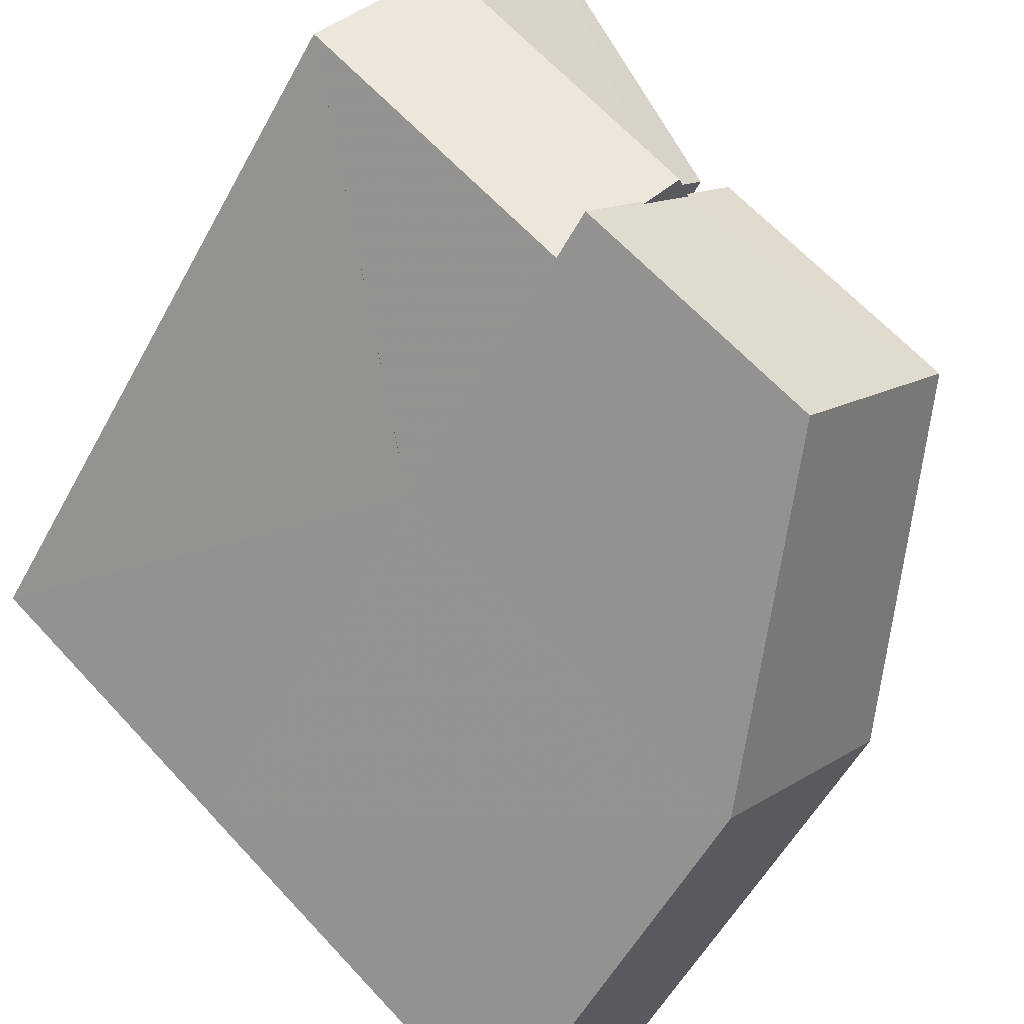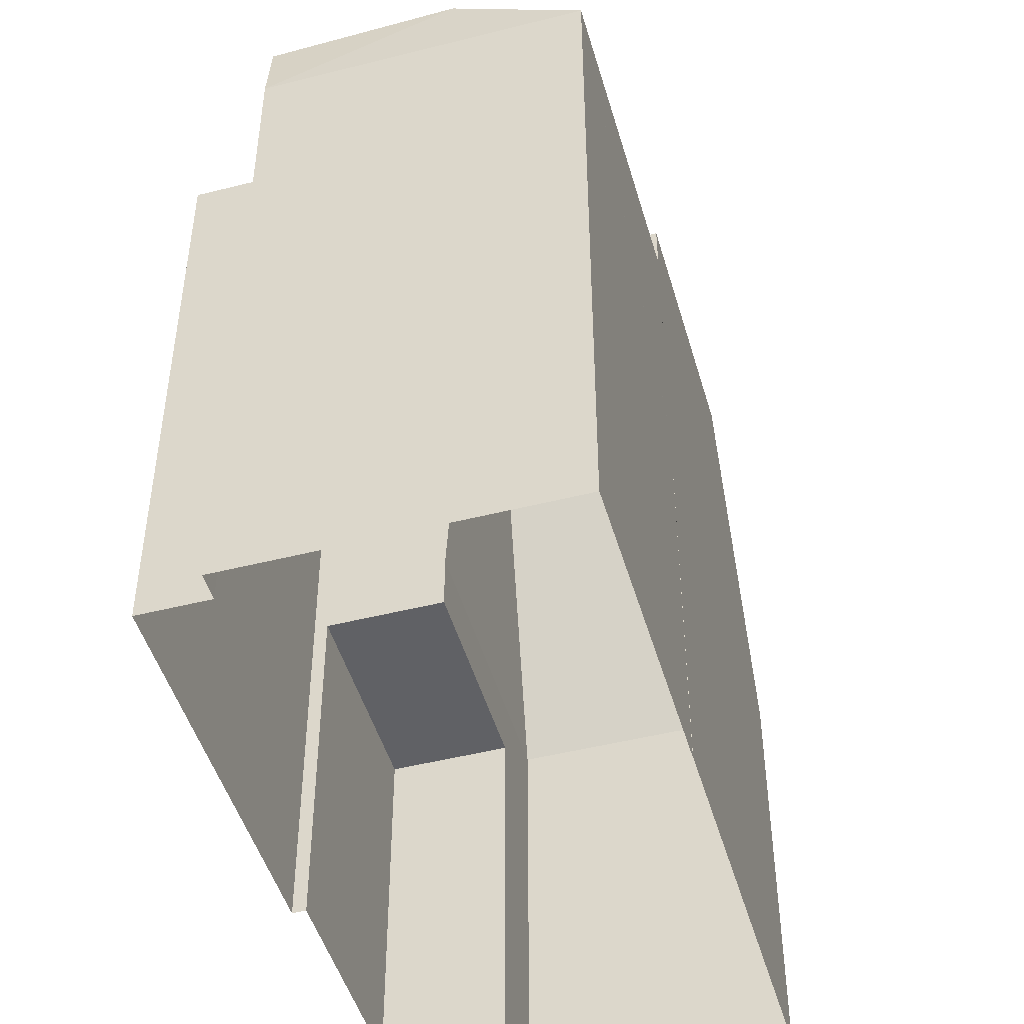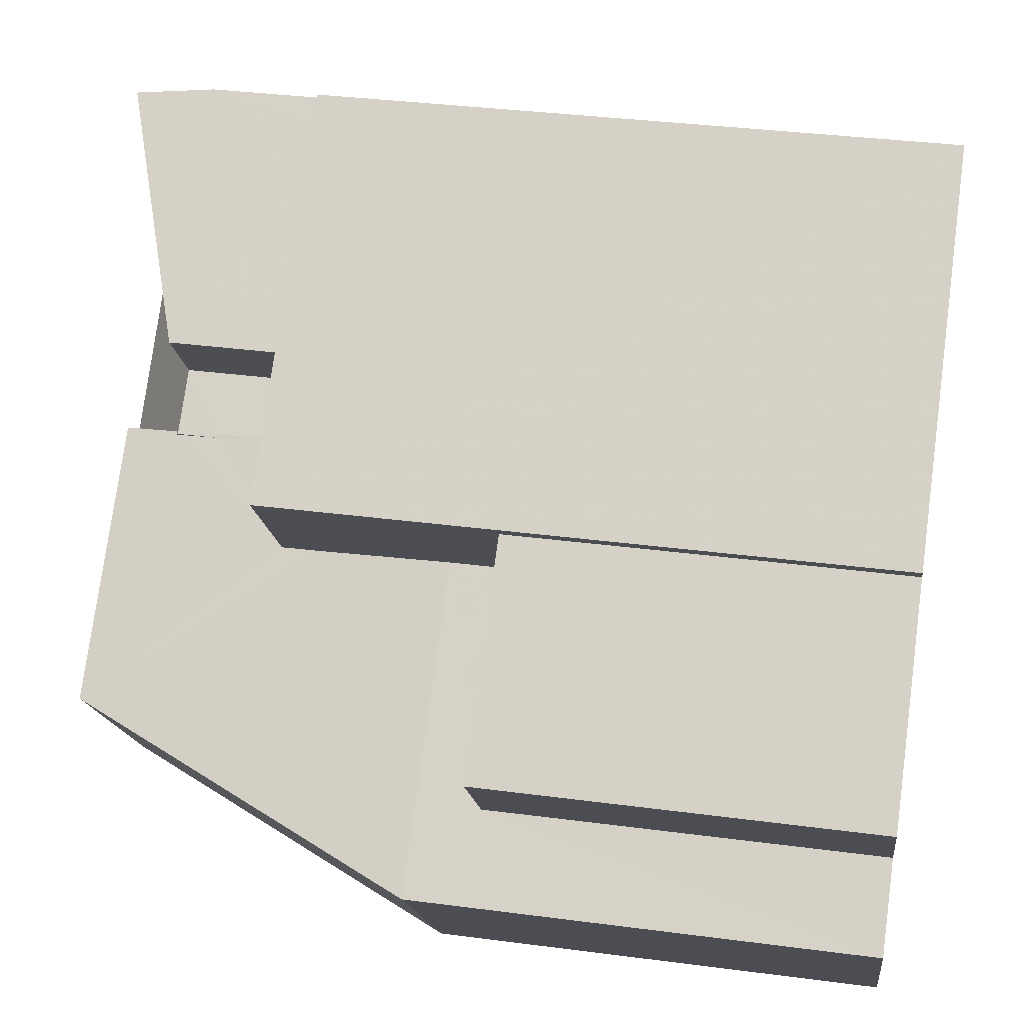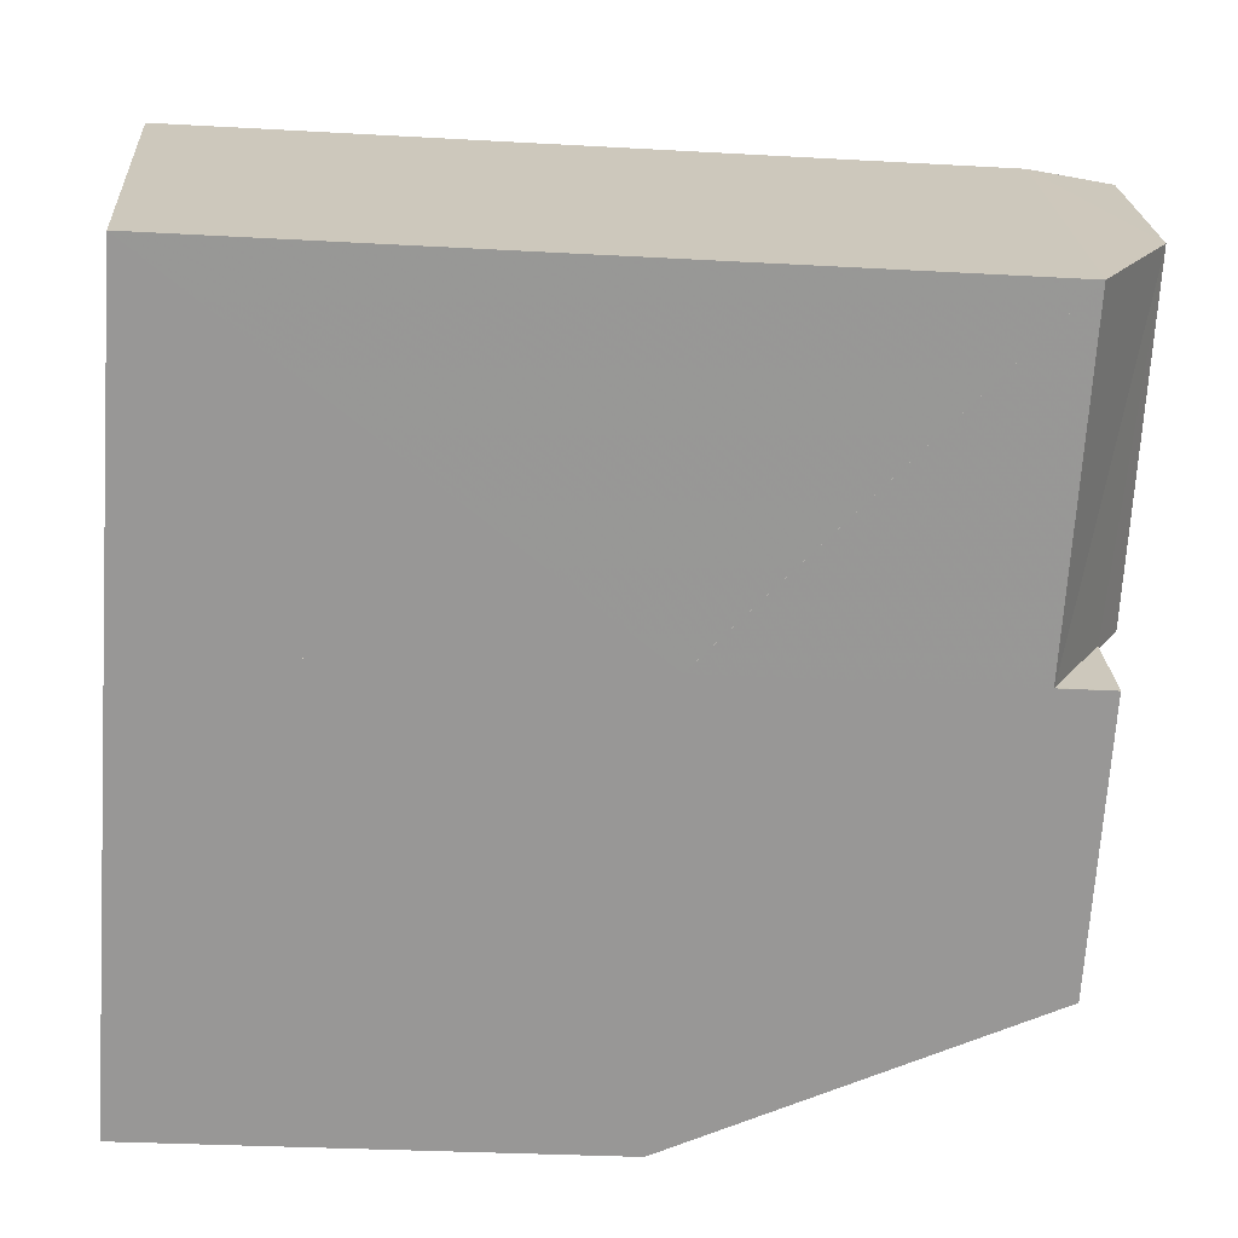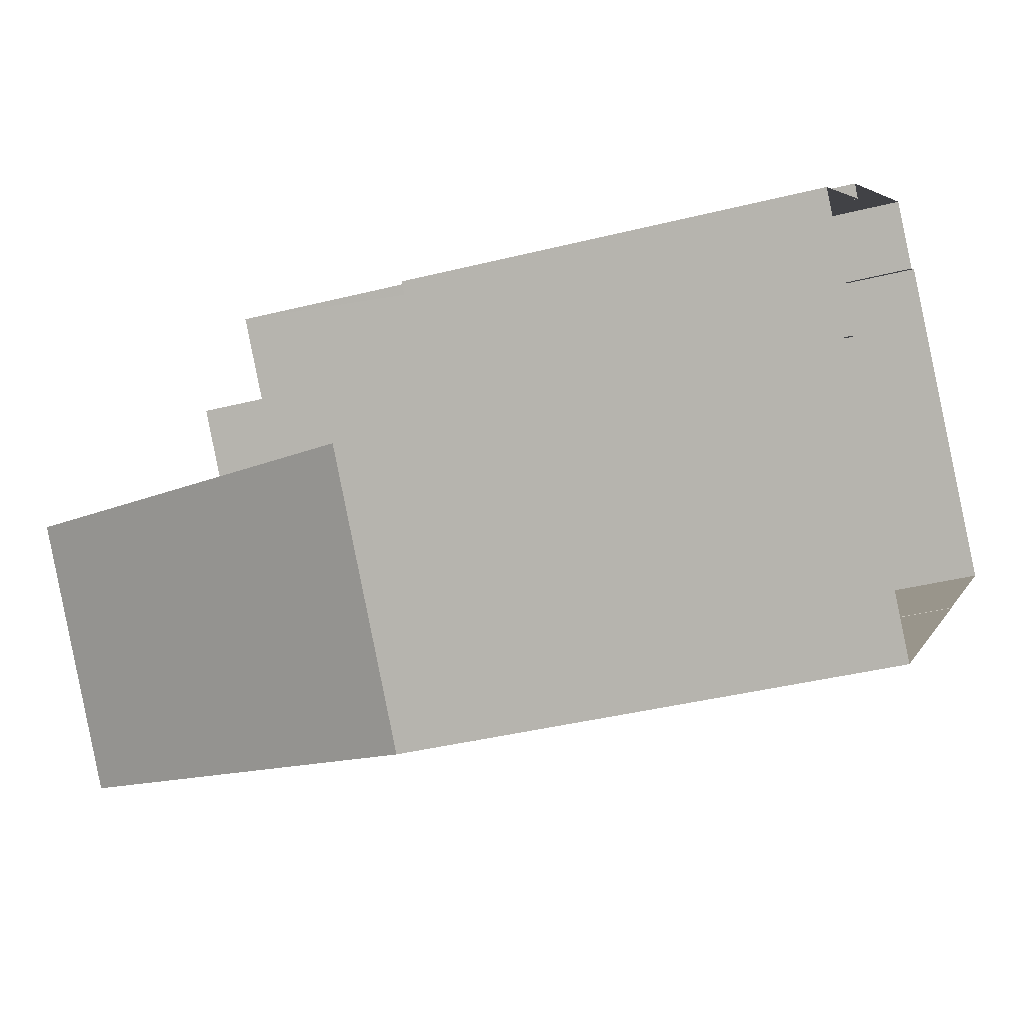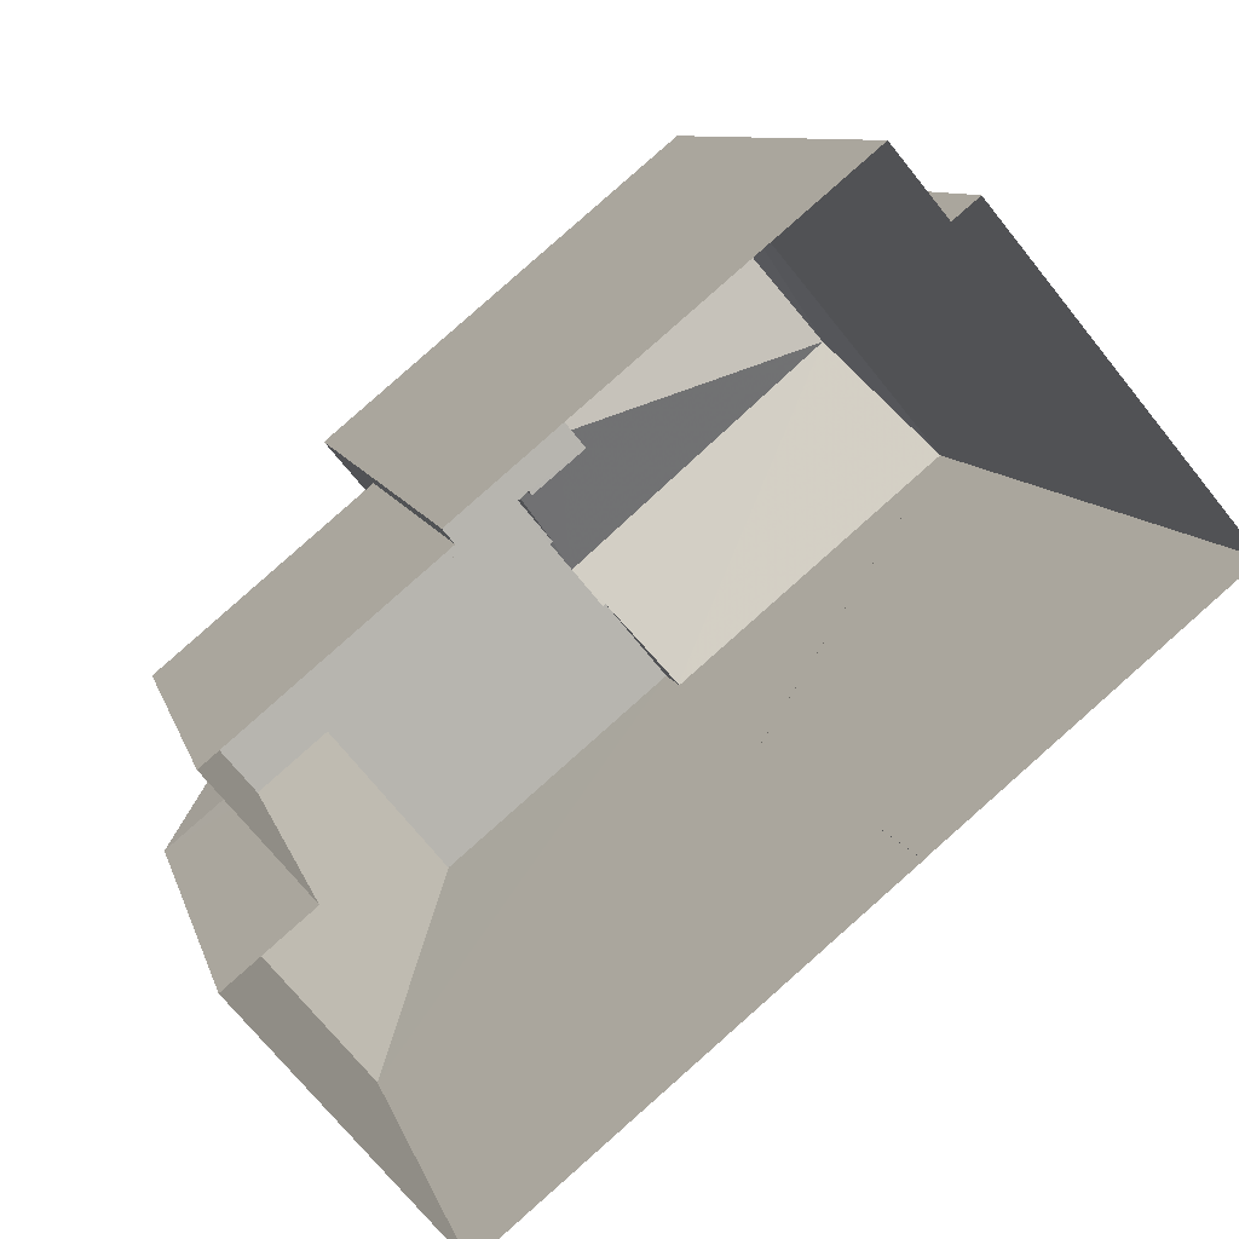
<metadata>
{"format":"obj","ext":"obj","renderer":"f3d","projection":"perspective","resolution":1024,"background":"white","views":[{"elev":-55.7,"azim":-28.2,"up":"+Y"},{"elev":-47.8,"azim":-113.9,"up":"+Z"},{"elev":35.0,"azim":100.0,"up":"+Y"},{"elev":-28.4,"azim":-94.9,"up":"+Y"},{"elev":-37.0,"azim":108.2,"up":"+Y"},{"elev":8.9,"azim":167.3,"up":"+Y"}]}
</metadata>
<code>
v -8947 -3.736e+04 22.6
v -8950 -3.736e+04 22.6
v -8948 -3.735e+04 22.6
v -8955 -3.735e+04 22.6
v -8955 -3.735e+04 22.6
v -8950 -3.735e+04 22.6
v -8947 -3.735e+04 22.6
v -8954 -3.735e+04 22.61
v -8950 -3.735e+04 22.6
v -8955 -3.735e+04 22.61
v -8955 -3.735e+04 22.61
v -8959 -3.735e+04 22.61
v -8948 -3.735e+04 28.39
v -8950 -3.735e+04 28.39
v -8951 -3.735e+04 28.4
v -8947 -3.735e+04 28.39
v -8949 -3.735e+04 34.56
v -8952 -3.736e+04 34.57
v -8947 -3.736e+04 29.34
v -8950 -3.736e+04 29.34
v -8951 -3.735e+04 31.89
v -8950 -3.735e+04 31.88
v -8952 -3.735e+04 31.89
v -8953 -3.735e+04 31.89
v -8952 -3.735e+04 31.89
v -8952 -3.735e+04 31.89
v -8954 -3.735e+04 31.89
v -8955 -3.735e+04 31.89
v -8953 -3.735e+04 34.57
v -8953 -3.735e+04 34.57
v -8954 -3.735e+04 34.93
v -8952 -3.735e+04 33.79
v -8952 -3.735e+04 33.76
v -8952 -3.735e+04 33.79
v -8953 -3.735e+04 34.05
v -8953 -3.735e+04 33.76
v -8955 -3.735e+04 34.93
v -8952 -3.735e+04 33.76
v -8957 -3.735e+04 34.93
v -8955 -3.735e+04 33.76
v -8954 -3.735e+04 34.57
v -8955 -3.735e+04 33.77
v -8954 -3.735e+04 34.57
v -8959 -3.735e+04 33.77
v -8955 -3.735e+04 33.76
v -8952 -3.735e+04 34.57
v -8955 -3.735e+04 34.57
v -8951 -3.735e+04 29.35
v -8955 -3.735e+04 29.35
v -8955 -3.735e+04 29.35
v -8955 -3.735e+04 29.35
v -8951 -3.735e+04 31.39
v -8952 -3.735e+04 33.12
v -8952 -3.735e+04 33.12
v -8952 -3.735e+04 33.76
f 1 2 3
f 2 4 5
f 6 7 3
f 8 9 6
f 10 11 12
f 11 5 12
f 8 6 11
f 3 2 5
f 6 3 5
f 6 5 11
f 13 14 15
f 13 16 14
f 17 18 19
f 19 18 20
f 21 22 23
f 24 25 23
f 26 22 27
f 26 27 28
f 24 23 26
f 23 22 26
f 29 30 31
f 32 33 34
f 35 34 36
f 30 35 36
f 30 36 31
f 34 33 36
f 37 36 38
f 37 39 36
f 39 31 36
f 37 40 39
f 41 39 42
f 43 31 41
f 31 39 41
f 42 44 45
f 42 39 44
f 46 30 29
f 46 29 17
f 17 43 18
f 41 47 43
f 43 47 18
f 29 43 17
f 6 16 7
f 6 14 16
f 16 3 7
f 16 13 3
f 15 48 13
f 3 13 1
f 1 13 19
f 13 48 19
f 19 2 1
f 19 20 2
f 20 49 4
f 2 20 4
f 50 4 49
f 50 5 4
f 49 20 47
f 20 18 47
f 51 50 49
f 41 42 47
f 47 45 49
f 49 45 51
f 42 45 47
f 52 17 19
f 48 52 19
f 23 53 54
f 34 46 32
f 55 32 21
f 54 55 21
f 32 46 17
f 21 17 52
f 23 54 21
f 21 32 17
f 34 35 46
f 35 30 46
f 23 25 53
f 11 27 8
f 11 28 27
f 8 22 9
f 8 27 22
f 21 52 22
f 22 14 9
f 9 14 6
f 48 15 14
f 22 52 48
f 22 48 14
f 39 40 44
f 37 38 40
f 43 29 31
f 32 55 33
f 12 40 10
f 12 44 40
f 38 28 40
f 40 28 10
f 38 26 28
f 10 28 11
f 5 50 12
f 12 50 44
f 51 45 44
f 50 51 44
f 24 38 36
f 24 26 38
f 33 54 53
f 33 53 36
f 53 24 36
f 53 25 24
f 54 33 55

</code>
